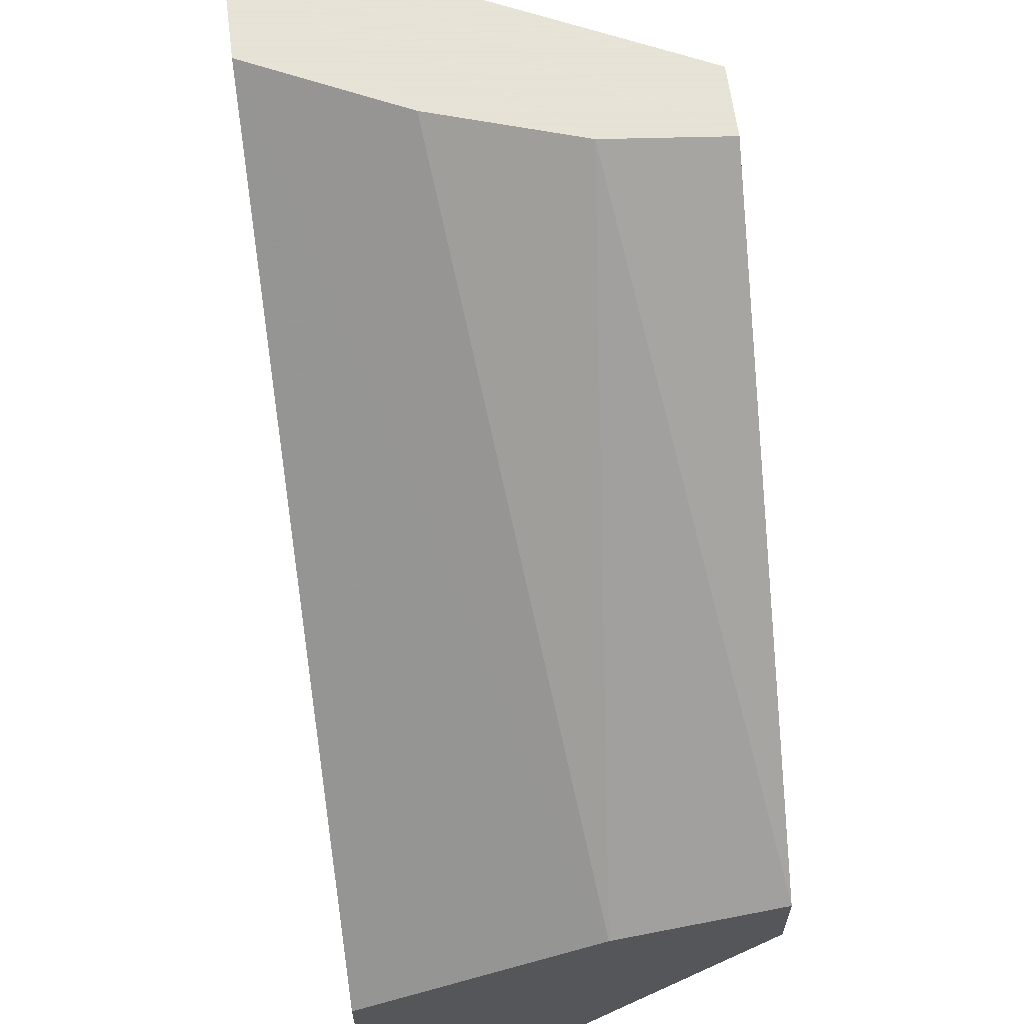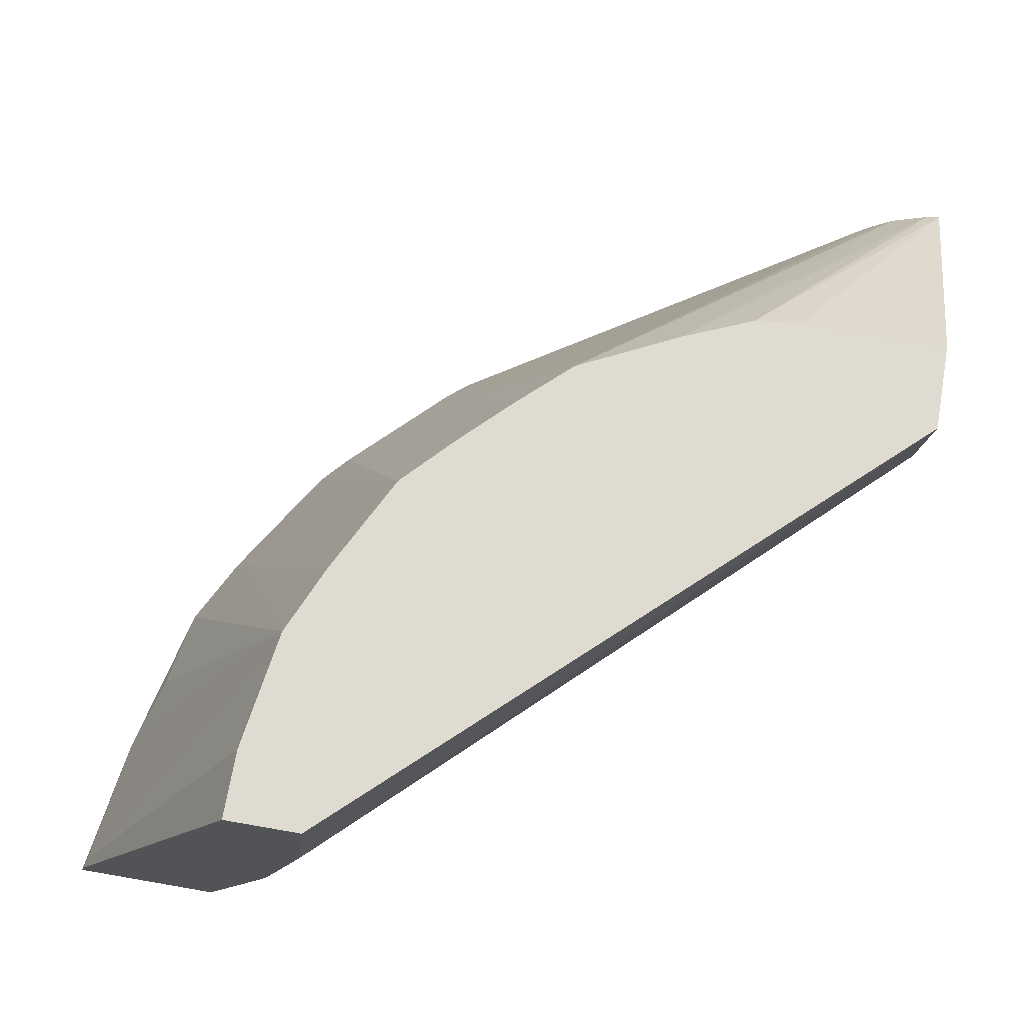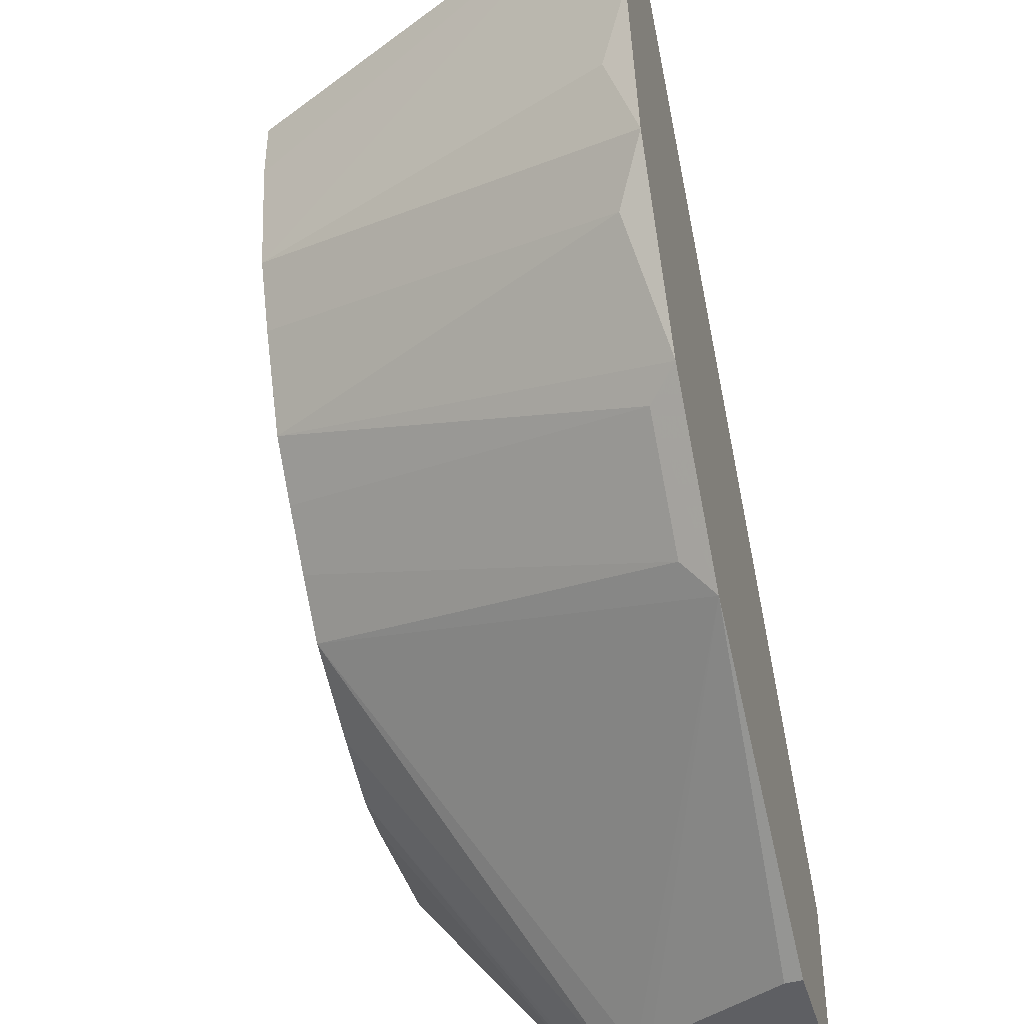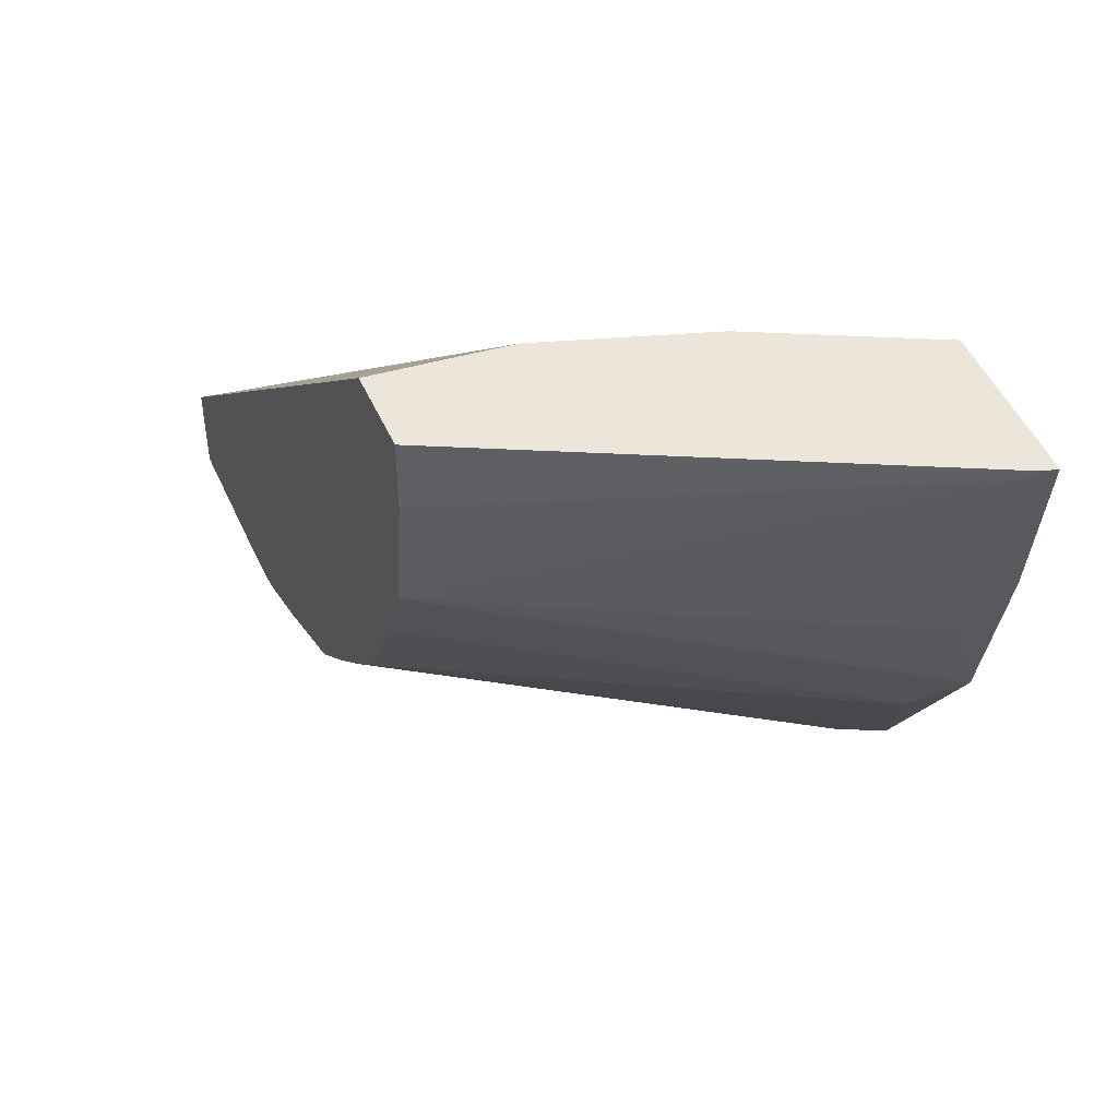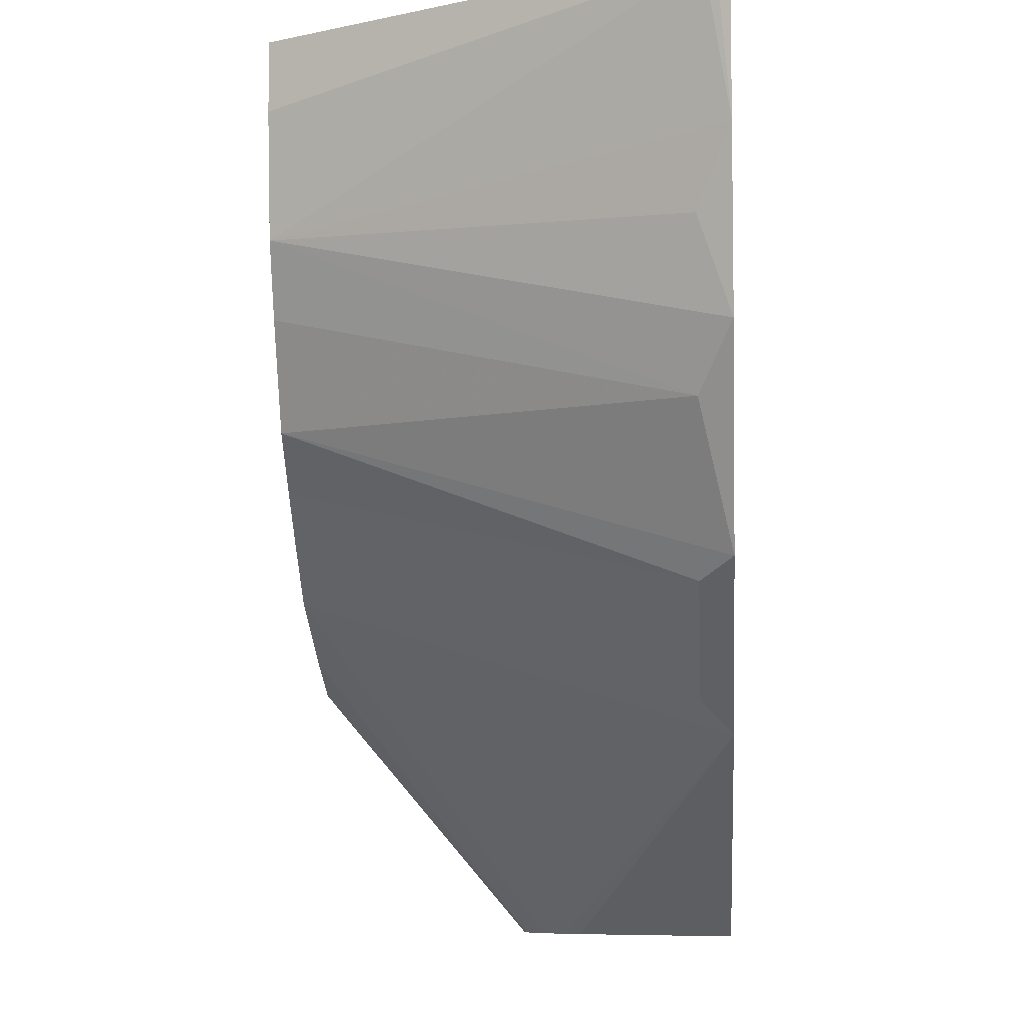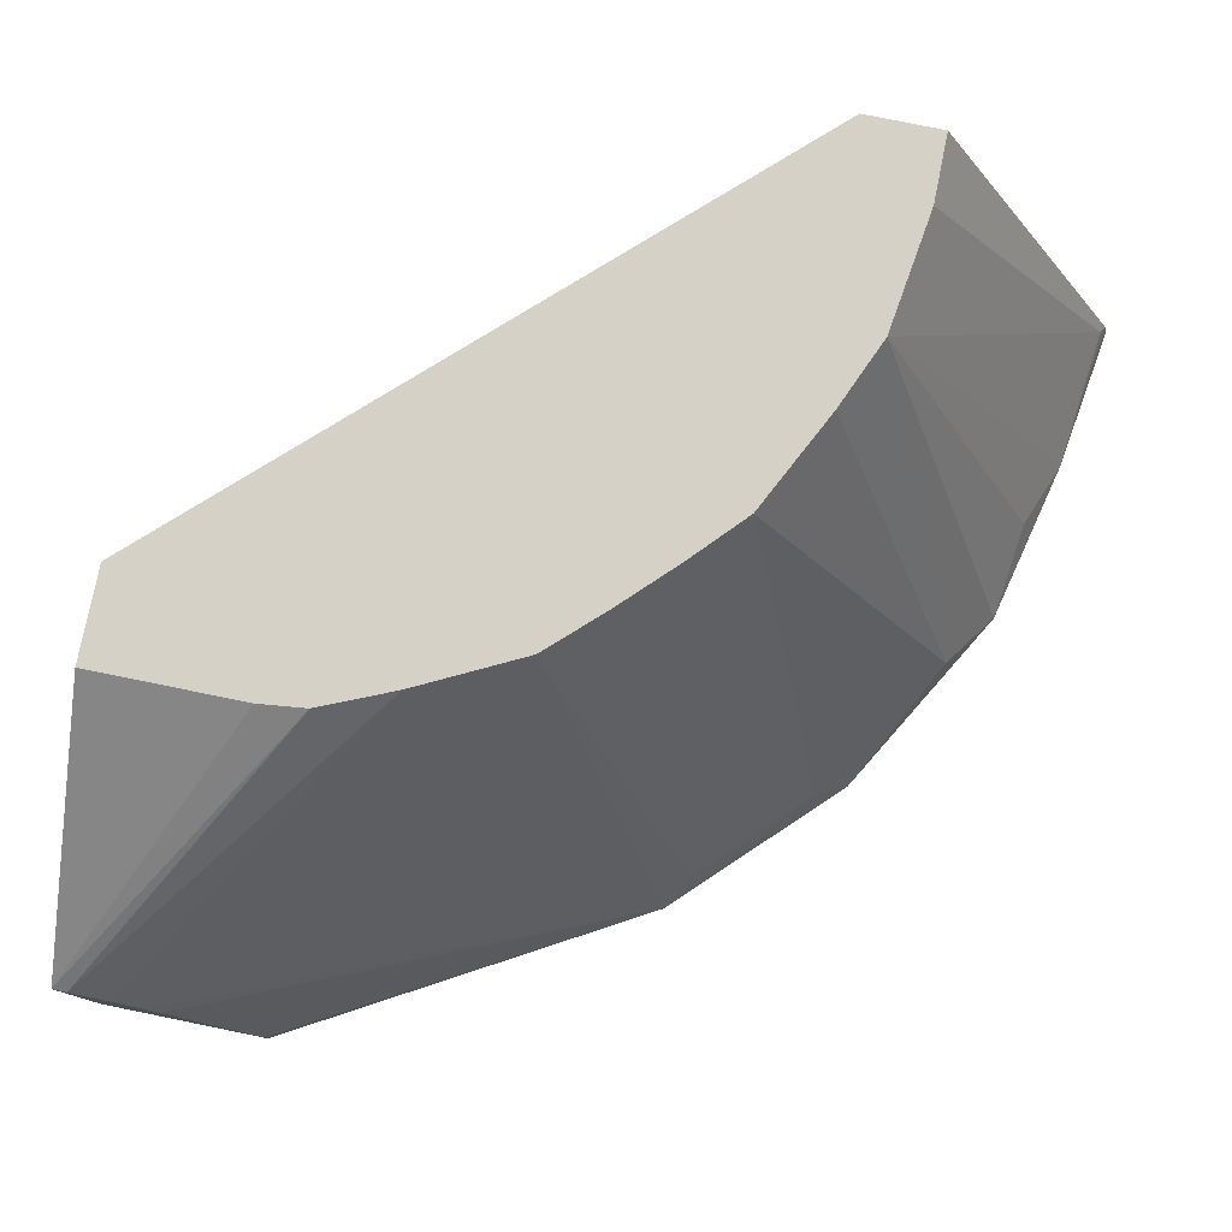
<metadata>
{"format":"obj","ext":"obj","renderer":"f3d","projection":"perspective","resolution":1024,"background":"white","views":[{"elev":62.8,"azim":-97.4,"up":"+Y"},{"elev":70.1,"azim":-170.1,"up":"+Z"},{"elev":-41.3,"azim":105.1,"up":"+Y"},{"elev":48.0,"azim":66.7,"up":"+Y"},{"elev":-8.4,"azim":94.2,"up":"+Y"},{"elev":78.7,"azim":11.5,"up":"+Z"}]}
</metadata>
<code>
v 0.3058 0.1457 0.2016
v 0.2514 0.1457 0.2016
v 0.3045 0.1457 0.2065
v 0.2977 0.09154 0.2016
v 0.2224 0.1457 0.2595
v 0.0006482 -0.1031 0.2016
v 0.0006482 -0.07412 0.2595
v 0.0006482 -0.05624 0.2953
v 0.2304 0.1457 0.3548
v 0.3028 0.1421 0.2101
v 0.2206 0.07598 0.3614
v 0.2873 0.06486 0.2132
v 0.2838 0.03129 0.2016
v 0.2039 0.1457 0.3151
v 0.0006482 -0.05559 0.2966
v 0.0006482 -0.1672 0.2016
v 0.2271 0.1457 0.3614
v 0.2271 0.1205 0.3614
v 0.2095 0.05004 0.3614
v 0.2688 0.009244 0.2132
v 0.2433 -0.03936 0.2016
v 0.1991 0.1457 0.3614
v 0.0006482 -0.04098 0.3614
v 0.06074 -0.1672 0.2016
v 0.0006482 -0.1672 0.2873
v 0.1909 0.01295 0.3614
v 0.2317 -0.04634 0.2132
v 0.1877 -0.09498 0.2016
v 0.0006482 -0.07412 0.3614
v 0.06009 -0.1672 0.2084
v 0.005607 -0.1672 0.2861
v 0.07233 -0.07228 0.3614
v 0.05564 -0.07412 0.3614
v 0.173 -0.006192 0.3614
v 0.1946 -0.0834 0.2132
v 0.1354 -0.04264 0.3614
v 0.02783 -0.1672 0.2688
v 0.03246 -0.1672 0.2622
v 0.01878 -0.1672 0.2783
v 0.09829 -0.06117 0.3614
v 0.1545 -0.02469 0.3614
f 16 31 25
f 14 15 23
f 16 39 31
f 16 37 39
f 16 38 37
f 16 30 38
f 16 24 30
f 14 23 22
f 11 19 20
f 11 13 12
f 11 20 13
f 11 26 19
f 11 34 26
f 11 41 34
f 11 36 41
f 19 26 20
f 13 20 21
f 20 26 21
f 28 36 37
f 21 26 27
f 36 39 37
f 36 40 39
f 35 41 36
f 34 41 35
f 31 40 32
f 31 39 40
f 28 38 30
f 21 27 28
f 28 37 38
f 27 34 35
f 27 35 28
f 26 34 27
f 25 33 29
f 25 32 33
f 25 31 32
f 24 28 30
f 28 35 36
f 11 32 40
f 11 40 36
f 11 29 33
f 2 7 8
f 2 6 7
f 1 6 2
f 1 16 6
f 1 24 16
f 1 28 24
f 1 21 28
f 2 8 5
f 1 13 21
f 1 9 3
f 1 17 9
f 1 22 17
f 1 14 22
f 1 5 14
f 1 2 5
f 11 33 32
f 1 4 13
f 3 9 10
f 1 3 4
f 4 10 11
f 11 23 29
f 3 10 4
f 11 22 23
f 11 17 22
f 11 18 17
f 9 18 10
f 9 17 18
f 6 8 7
f 10 18 11
f 6 23 15
f 6 29 23
f 6 25 29
f 6 16 25
f 5 15 14
f 5 8 15
f 6 15 8
f 4 11 12
f 4 12 13

</code>
